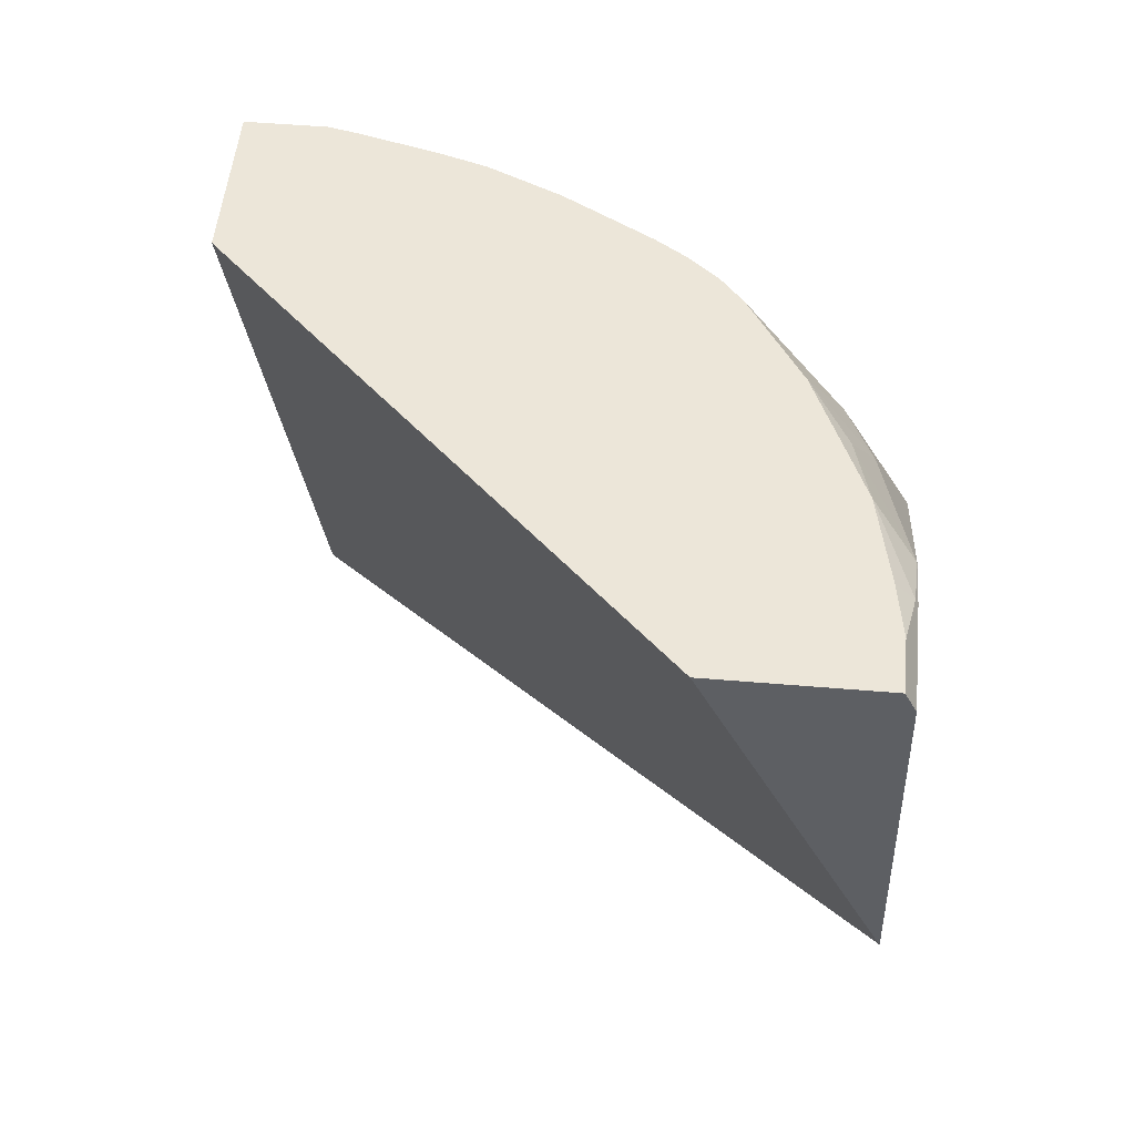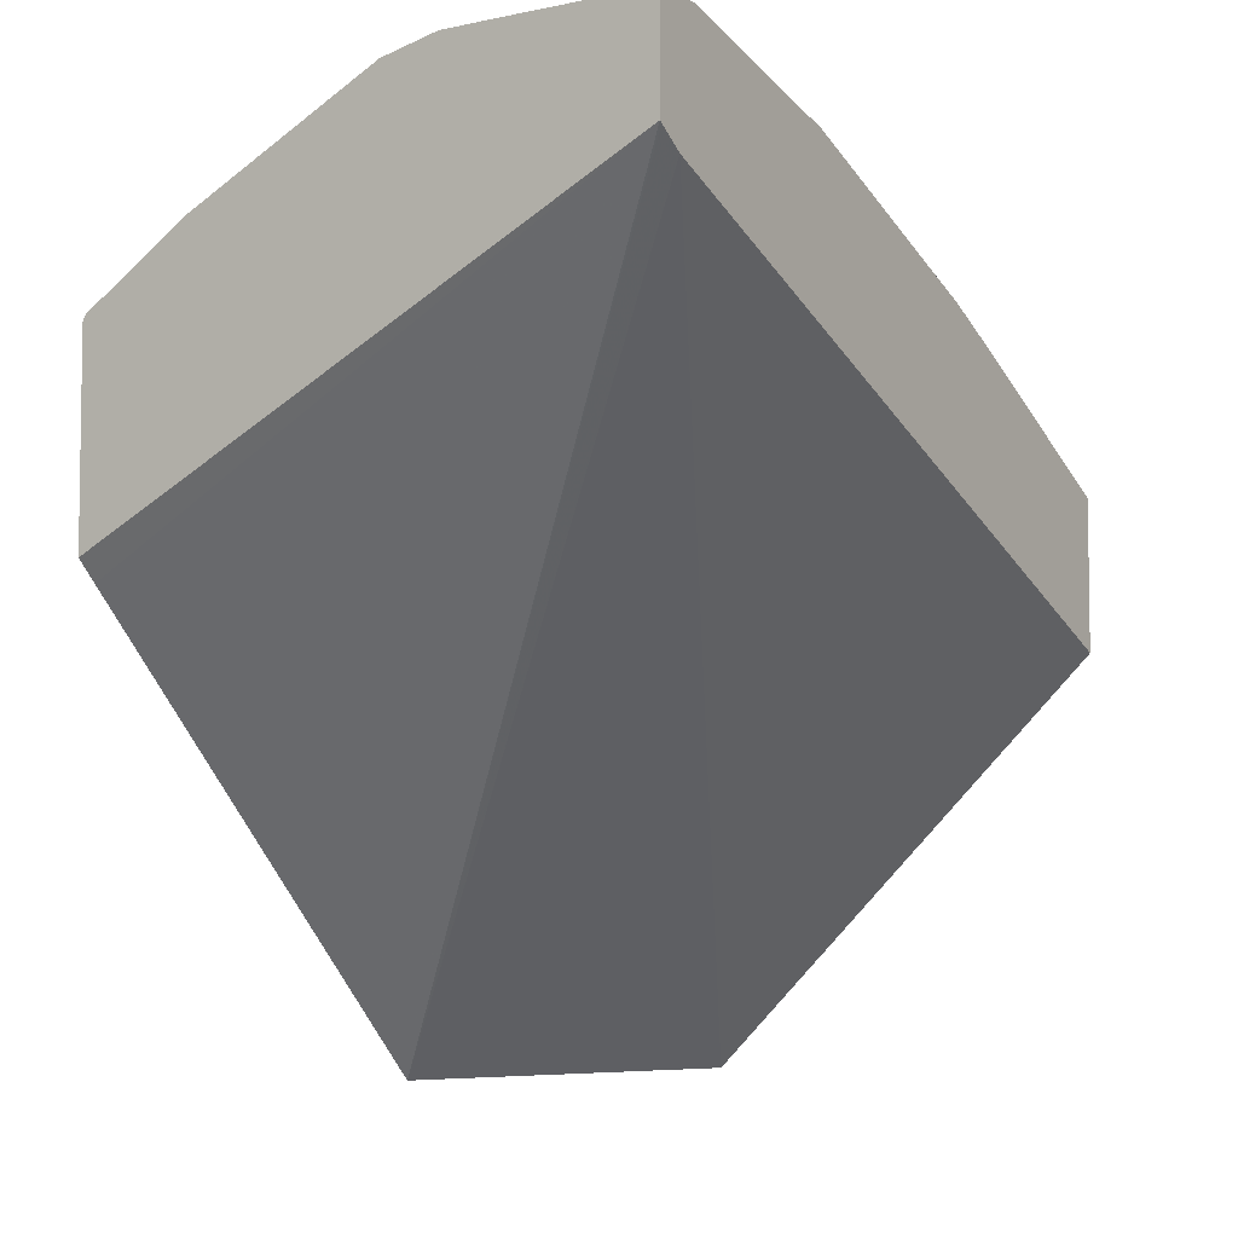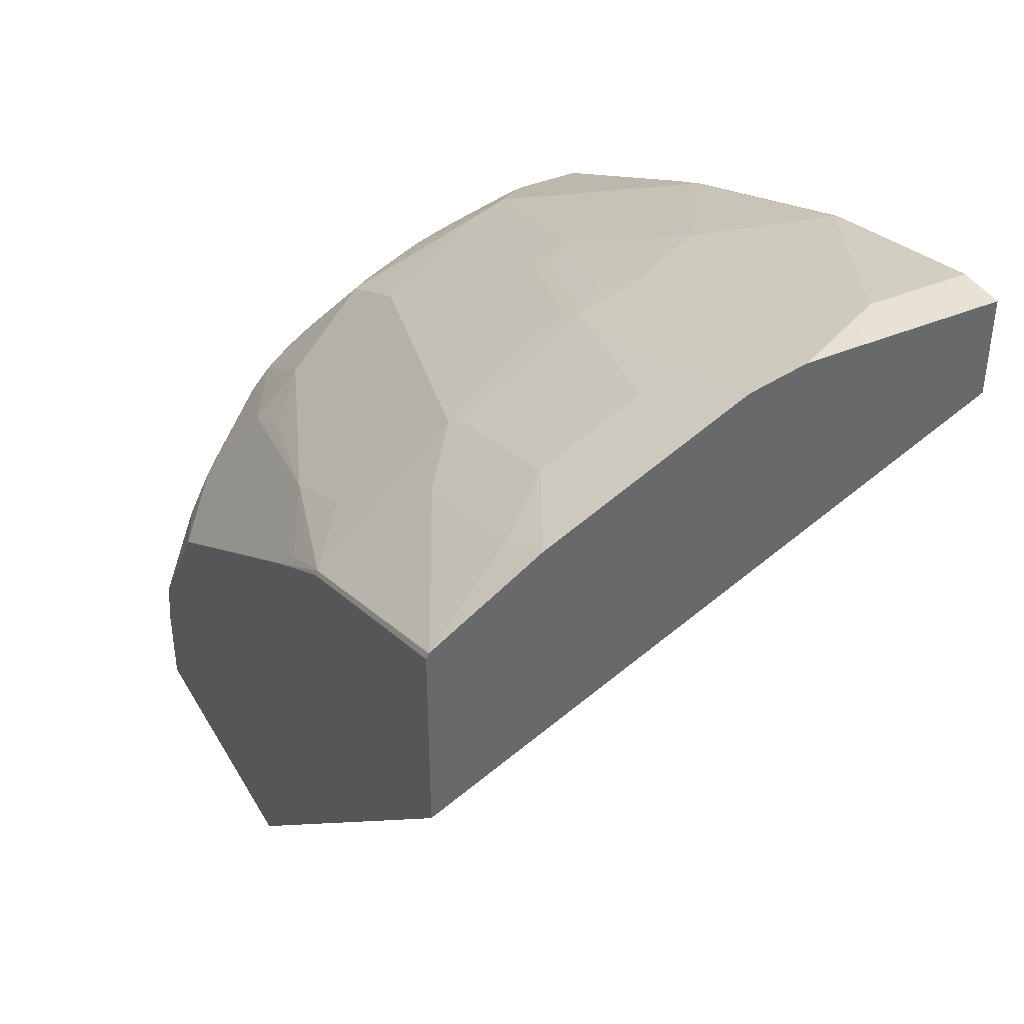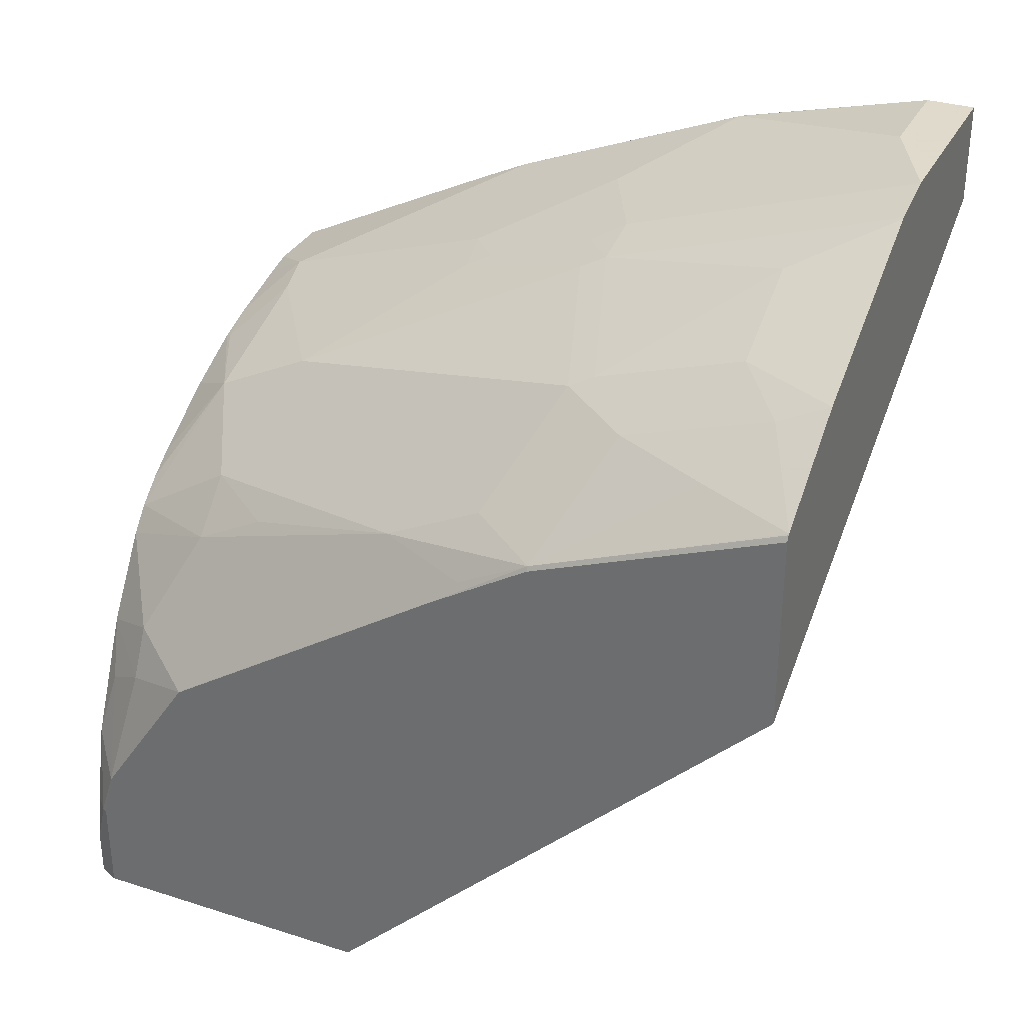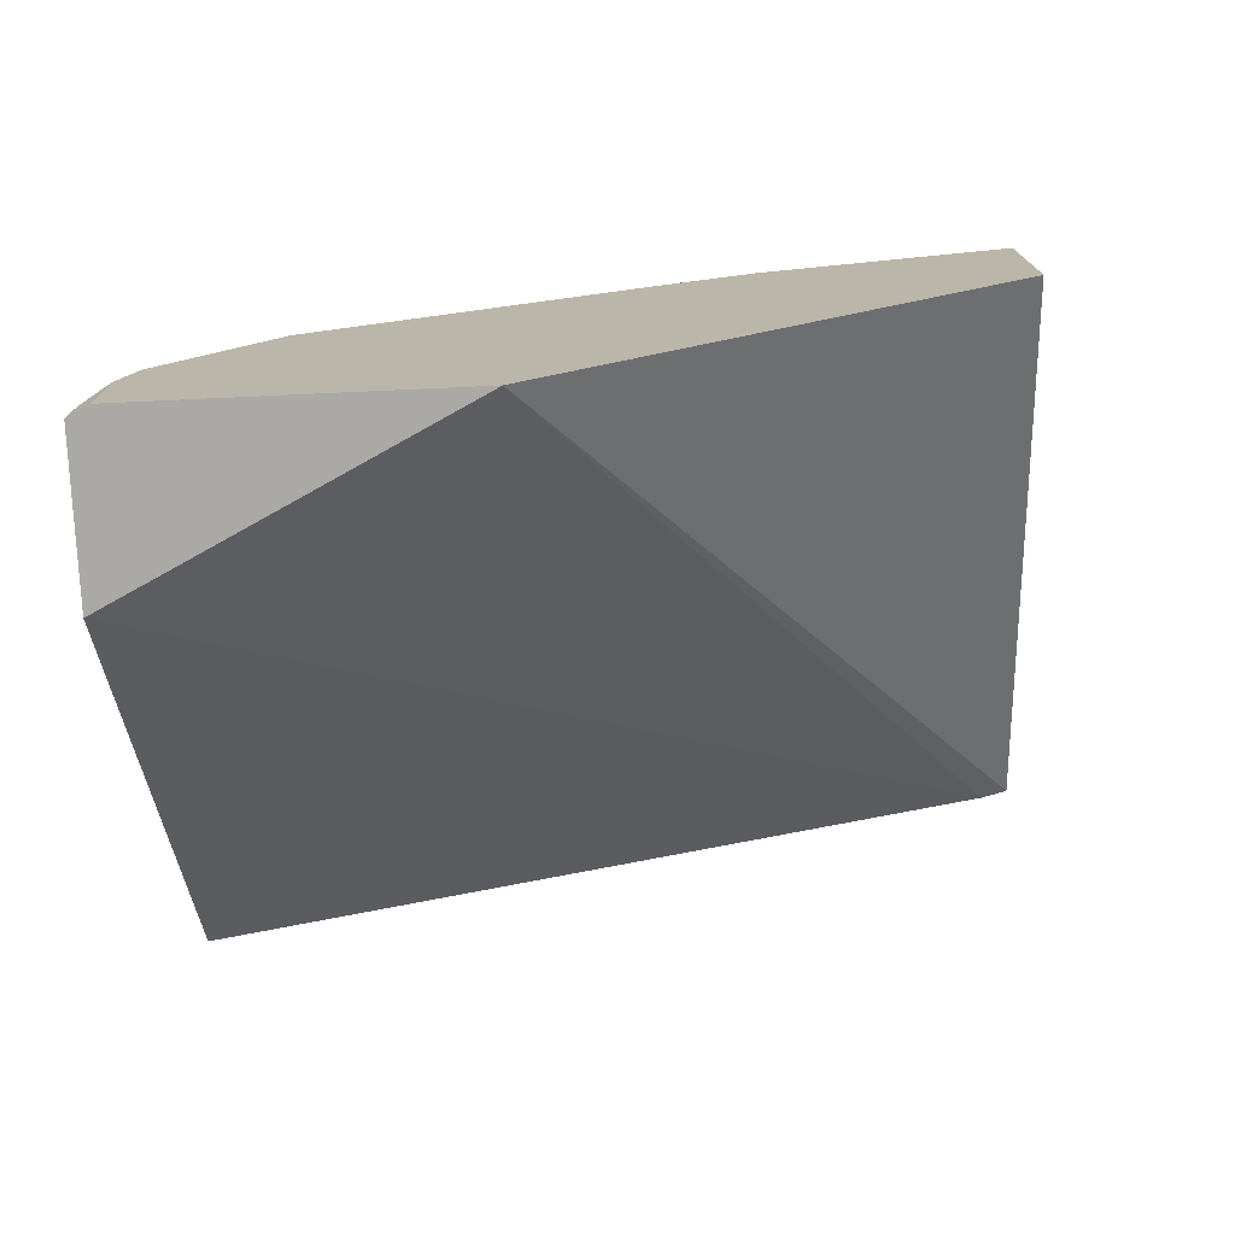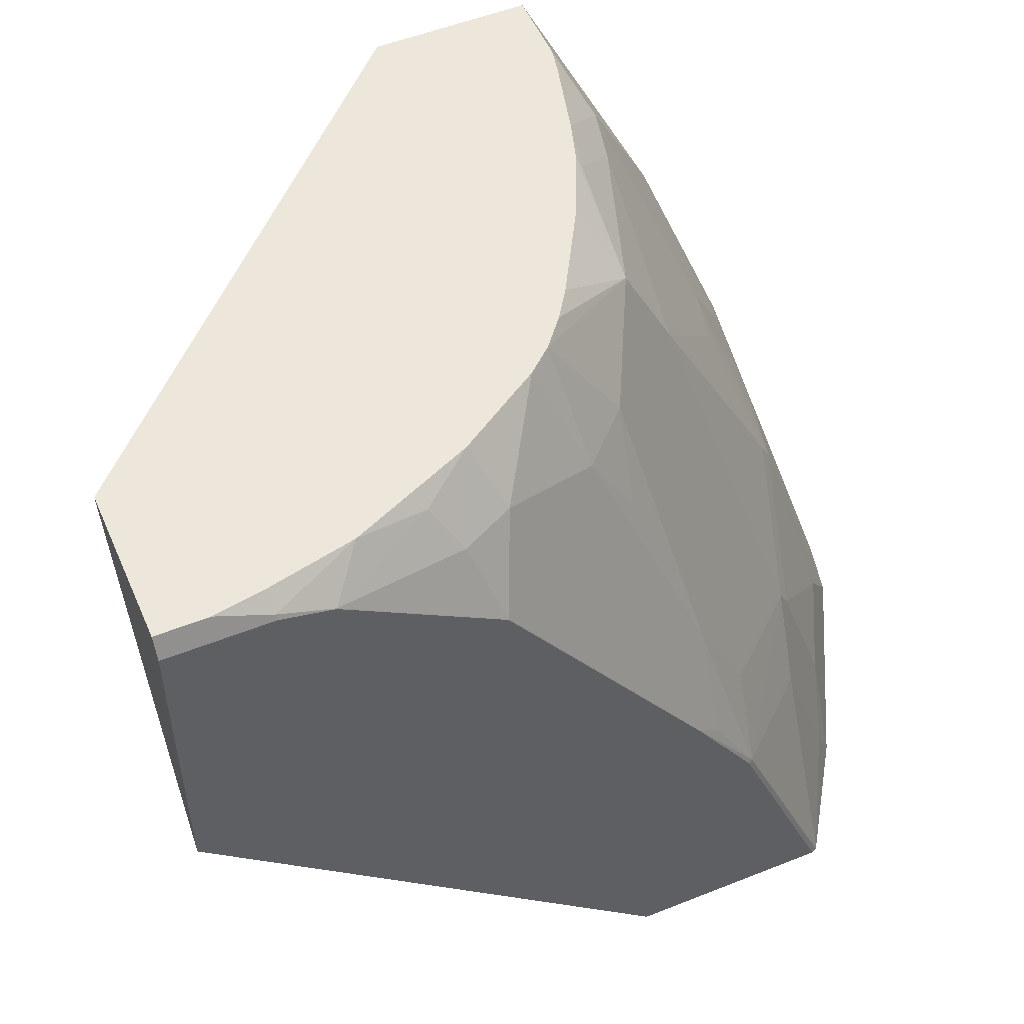
<metadata>
{"format":"obj","ext":"obj","renderer":"f3d","projection":"perspective","resolution":1024,"background":"white","views":[{"elev":49.5,"azim":-174.6,"up":"+Y"},{"elev":-5.4,"azim":32.7,"up":"+Z"},{"elev":39.9,"azim":-27.5,"up":"+Z"},{"elev":32.4,"azim":-66.1,"up":"+Z"},{"elev":-75.6,"azim":-87.4,"up":"+Z"},{"elev":52.6,"azim":-113.2,"up":"+Y"}]}
</metadata>
<code>
v -0.2225 0.07873 0.1801
v -0.2225 0.08659 0.1722
v 0.00138 0.07873 0.2924
v -0.2225 0.07873 0.2583
v -0.2225 0.2588 0.0003856
v 0.00138 0.07963 0.2918
v 0.00138 0.07873 0.3323
v -0.2216 0.07873 0.2601
v -0.2225 0.176 0.2197
v -0.2225 0.3761 0.0003856
v -0.215 0.2737 0.0003856
v 0.00138 0.08966 0.2851
v 0.00138 0.09776 0.3323
v -0.05817 0.07873 0.3323
v -0.2214 0.07873 0.2605
v -0.2216 0.176 0.2215
v -0.2225 0.2151 0.1953
v -0.2214 0.3782 0.0003856
v -0.2225 0.3761 0.03912
v -0.1759 0.3519 0.0003856
v -0.1693 0.3652 0.0003856
v -0.1628 0.3781 0.0003856
v -0.1599 0.3839 0.0003856
v 0.00138 0.3839 0.16
v -0.0391 0.09776 0.3323
v 0.00138 0.1757 0.3125
v -4.8e-07 0.176 0.3128
v -0.07778 0.07873 0.3322
v -0.221 0.07873 0.2608
v -0.202 0.1173 0.2606
v -0.1825 0.1564 0.2606
v -0.1613 0.1858 0.2639
v -0.2004 0.2053 0.2248
v -0.2004 0.2444 0.2053
v -0.2199 0.2053 0.2053
v -0.2224 0.2151 0.1955
v -0.2224 0.2737 0.1564
v -0.2224 0.3323 0.1173
v -0.2225 0.3322 0.1171
v -0.2186 0.3839 0.0003856
v -0.2186 0.3839 0.01956
v -0.2225 0.3713 0.05852
v -0.2216 0.378 0.03912
v 0.00138 0.3839 0.2186
v -0.0782 0.1369 0.3128
v 0.00138 0.2734 0.2734
v -4.8e-07 0.2737 0.2737
v -0.0391 0.2151 0.2932
v -0.07846 0.07873 0.3321
v -0.1825 0.09776 0.2802
v -0.1785 0.07873 0.2881
v -0.1588 0.176 0.2688
v -0.1002 0.1955 0.2884
v -0.1026 0.2053 0.2834
v -0.1222 0.3226 0.2248
v -0.1222 0.3617 0.2053
v -0.1613 0.3421 0.1857
v -0.1825 0.3128 0.1825
v -0.1808 0.3421 0.1662
v -0.2004 0.303 0.1662
v -0.2028 0.3128 0.1564
v -0.2004 0.3617 0.1271
v -0.2101 0.3617 0.1076
v -0.2224 0.3714 0.05868
v -0.2152 0.3839 0.03912
v -0.2081 0.3839 0.07116
v -0.02663 0.3839 0.2186
v 0.00138 0.3832 0.2189
v -0.09961 0.07873 0.3274
v -0.0782 0.1955 0.2932
v 0.00138 0.2946 0.2632
v 0.00138 0.3337 0.2437
v -0.04563 0.3649 0.2281
v -0.04563 0.2281 0.2867
v 0.00138 0.3128 0.2541
v -0.1781 0.07873 0.2883
v -0.1588 0.1173 0.2884
v -0.1197 0.1173 0.3079
v -0.1002 0.1369 0.3079
v -0.08473 0.2085 0.2867
v -0.08066 0.2541 0.2688
v -0.08309 0.2639 0.2639
v -0.06354 0.3617 0.2248
v -0.08309 0.3812 0.2053
v -0.08107 0.3839 0.2039
v -0.1064 0.3839 0.1924
v -0.1375 0.3839 0.1746
v -0.1481 0.3839 0.1675
v -0.1587 0.3839 0.1588
v -0.167 0.3839 0.1493
v -0.1877 0.3839 0.1173
v -0.202 0.378 0.09777
v 0.00138 0.3728 0.2241
v -0.03669 0.3839 0.2163
v -0.1003 0.07873 0.3272
v 0.00138 0.3649 0.2281
v -0.06479 0.3839 0.209
v -0.06518 0.2672 0.2672
v -0.05865 0.2541 0.2737
v -0.1391 0.07873 0.3078
f 42 64 43
f 43 64 66
f 43 66 65
f 44 67 68
f 45 69 49
f 45 70 53
f 45 53 69
f 46 71 47
f 41 43 65
f 47 72 73
f 48 80 70
f 47 74 48
f 47 71 75
f 47 75 72
f 48 74 80
f 50 51 76
f 50 76 77
f 52 77 78
f 39 64 42
f 52 78 53
f 47 73 74
f 38 61 62
f 32 55 56
f 38 63 64
f 53 78 79
f 29 50 30
f 29 51 50
f 30 50 31
f 31 77 52
f 31 52 32
f 32 52 53
f 32 53 54
f 32 54 55
f 32 56 34
f 32 34 33
f 34 56 57
f 34 57 58
f 34 58 59
f 34 59 60
f 34 60 35
f 35 60 61
f 35 61 36
f 36 61 37
f 37 61 38
f 38 62 63
f 38 64 39
f 53 79 69
f 67 94 73
f 53 80 98
f 67 93 68
f 28 45 49
f 67 73 93
f 69 79 95
f 72 96 73
f 73 96 93
f 73 94 97
f 73 97 84
f 73 84 83
f 73 83 82
f 73 82 98
f 73 98 99
f 73 99 74
f 74 99 80
f 76 100 77
f 77 100 78
f 78 100 95
f 78 95 79
f 80 99 98
f 81 98 82
f 84 97 85
f 66 92 91
f 53 70 80
f 64 92 66
f 63 91 92
f 53 98 81
f 53 81 82
f 53 82 54
f 54 82 55
f 55 83 56
f 55 82 83
f 56 83 84
f 56 84 85
f 56 85 86
f 56 86 87
f 56 87 88
f 56 88 89
f 56 89 57
f 57 89 59
f 57 59 58
f 59 89 90
f 59 90 62
f 59 62 61
f 59 61 60
f 62 91 63
f 62 90 91
f 63 92 64
f 27 47 48
f 31 50 77
f 26 46 47
f 3 24 44
f 3 44 68
f 3 68 93
f 3 93 96
f 3 96 72
f 3 72 75
f 3 75 71
f 3 71 46
f 3 46 26
f 3 26 13
f 3 13 7
f 3 5 6
f 4 8 9
f 5 10 18
f 5 18 40
f 5 40 23
f 5 23 22
f 5 22 21
f 5 21 20
f 5 20 11
f 5 11 12
f 3 12 24
f 5 12 6
f 3 6 12
f 1 5 2
f 1 2 3
f 1 3 7
f 1 7 14
f 1 14 28
f 1 28 49
f 1 49 69
f 1 69 95
f 1 95 100
f 1 100 76
f 1 76 51
f 1 51 29
f 1 29 15
f 1 15 8
f 26 47 27
f 1 4 9
f 1 9 17
f 1 17 39
f 1 39 42
f 1 42 19
f 1 19 10
f 1 10 5
f 2 5 3
f 7 13 25
f 1 8 4
f 8 15 16
f 19 42 43
f 19 43 41
f 23 40 41
f 23 41 65
f 23 65 66
f 23 66 91
f 23 91 90
f 23 90 89
f 23 89 88
f 23 88 87
f 23 87 86
f 23 86 85
f 23 85 97
f 23 97 94
f 23 67 44
f 23 44 24
f 25 27 48
f 25 48 70
f 25 70 45
f 25 45 28
f 7 25 14
f 18 41 40
f 18 19 41
f 23 94 67
f 17 37 38
f 8 16 9
f 17 38 39
f 9 16 17
f 10 19 18
f 12 20 21
f 12 21 22
f 12 22 23
f 12 23 24
f 13 26 27
f 13 27 25
f 11 20 12
f 15 29 16
f 14 25 28
f 17 36 37
f 16 35 36
f 16 33 34
f 16 34 35
f 16 31 32
f 16 30 31
f 16 29 30
f 16 32 33
f 16 36 17

</code>
